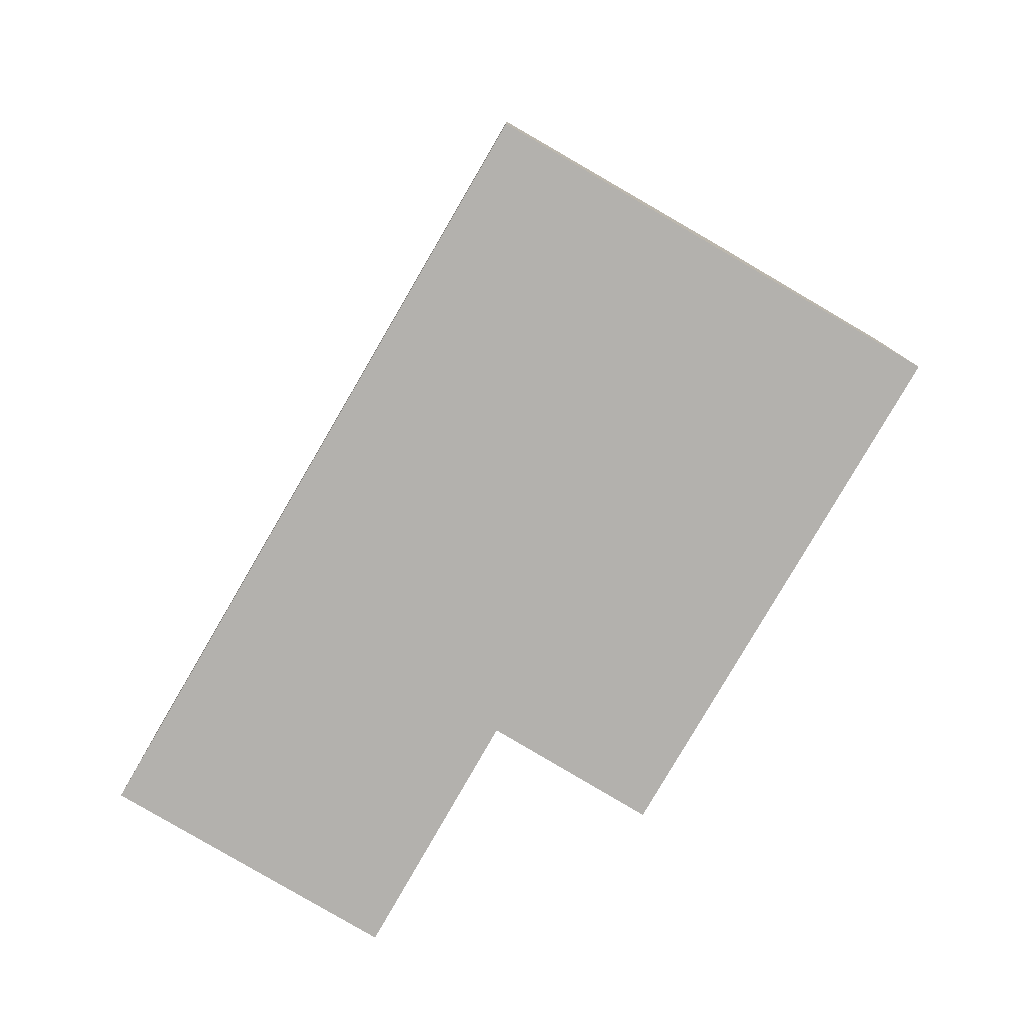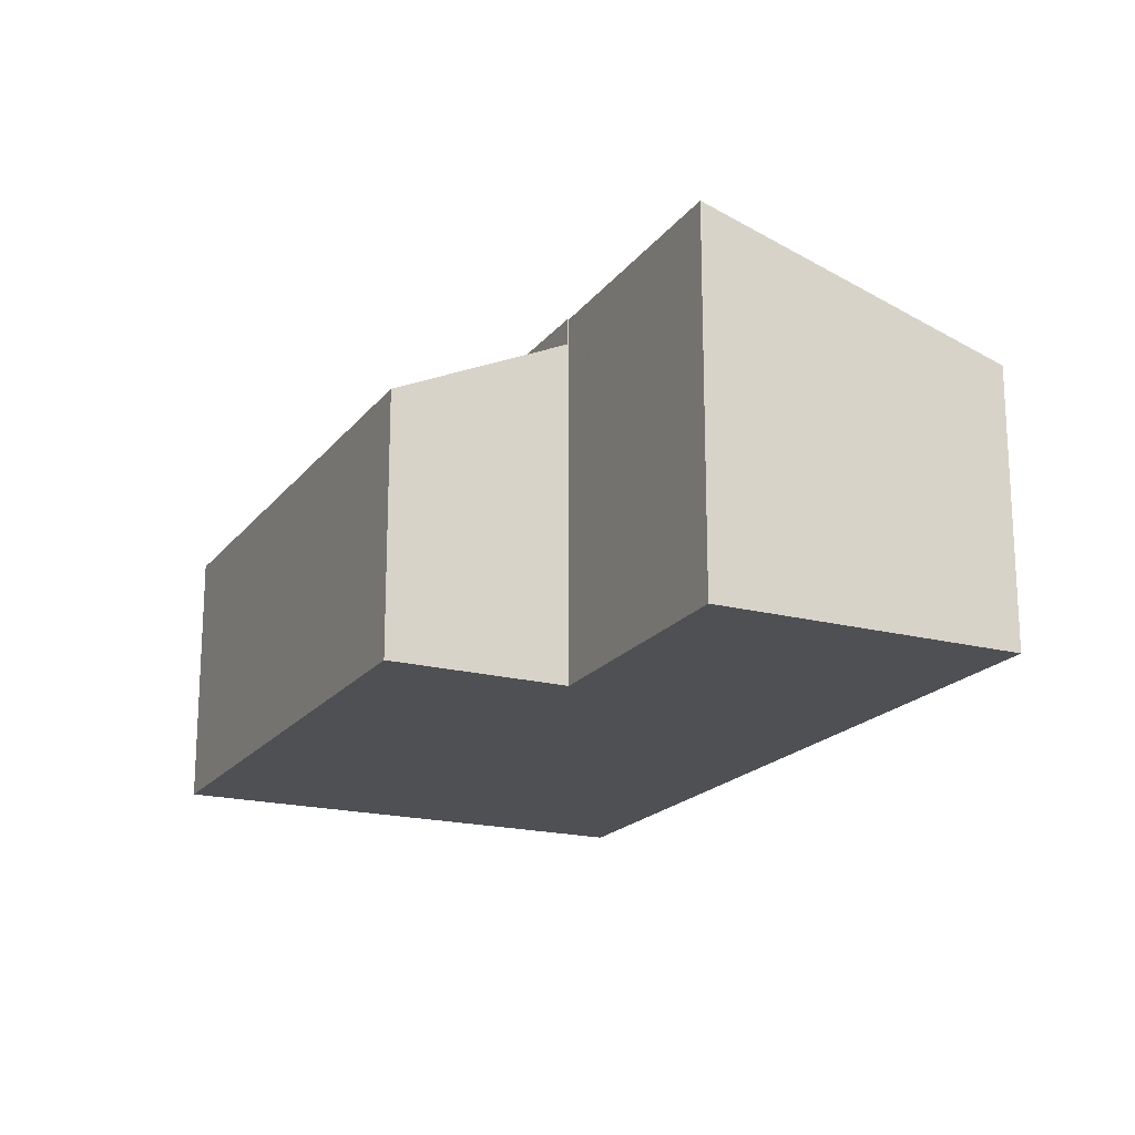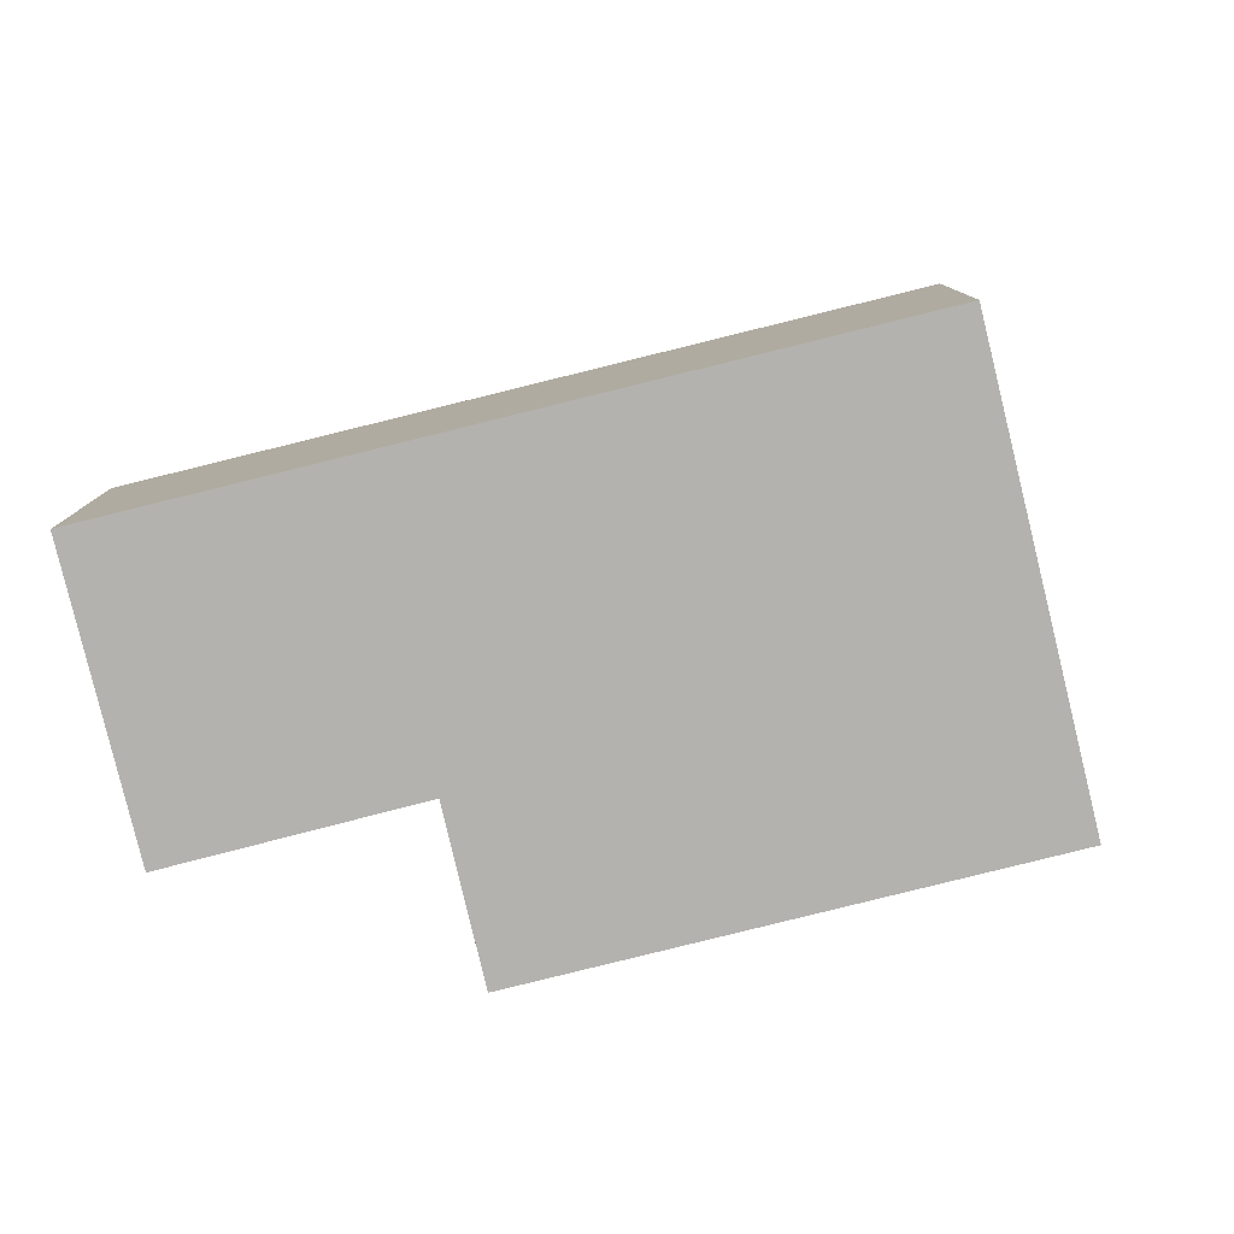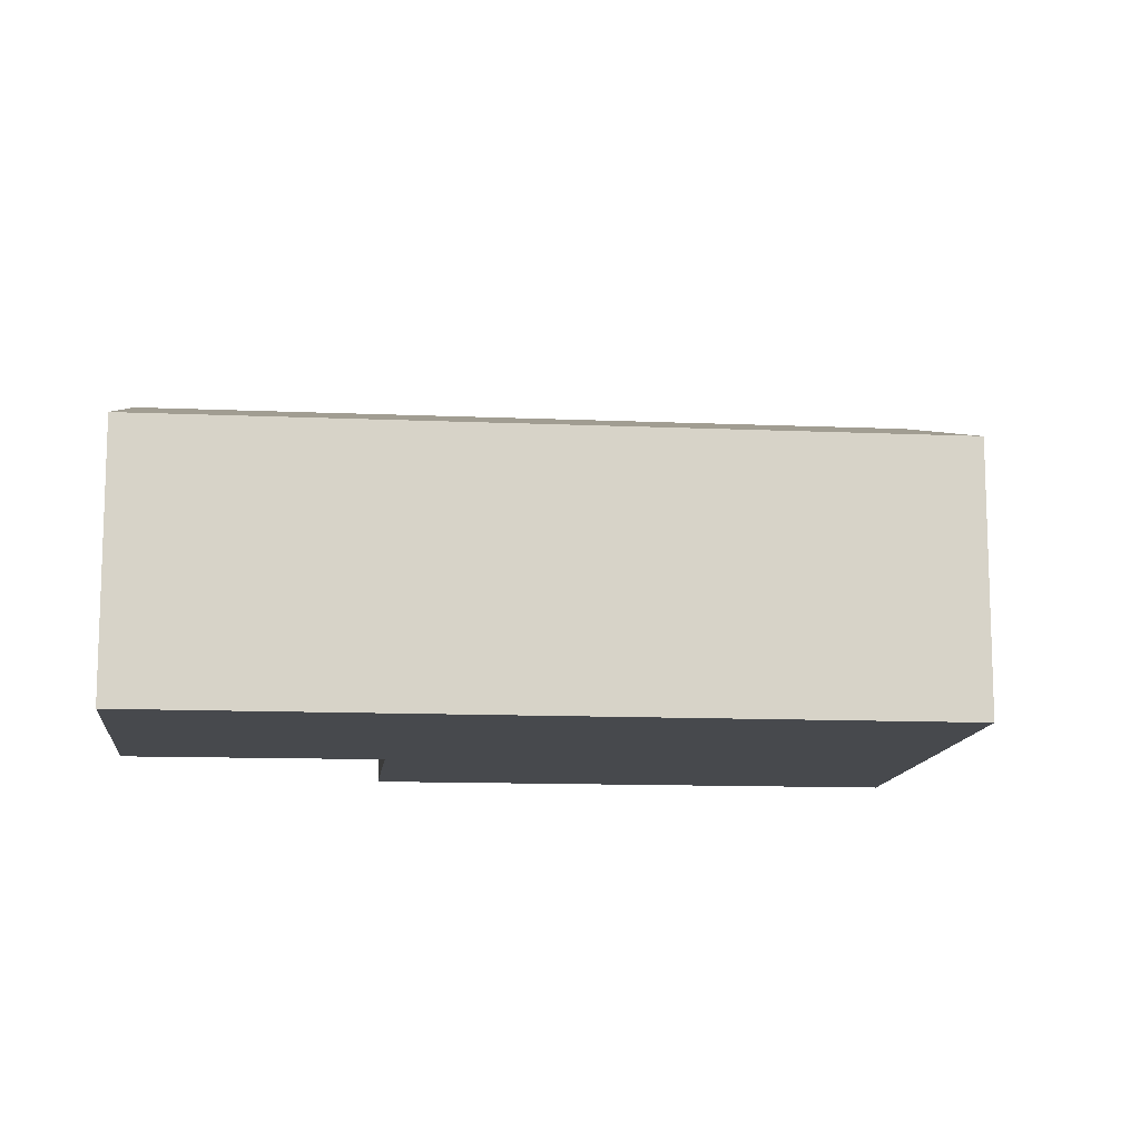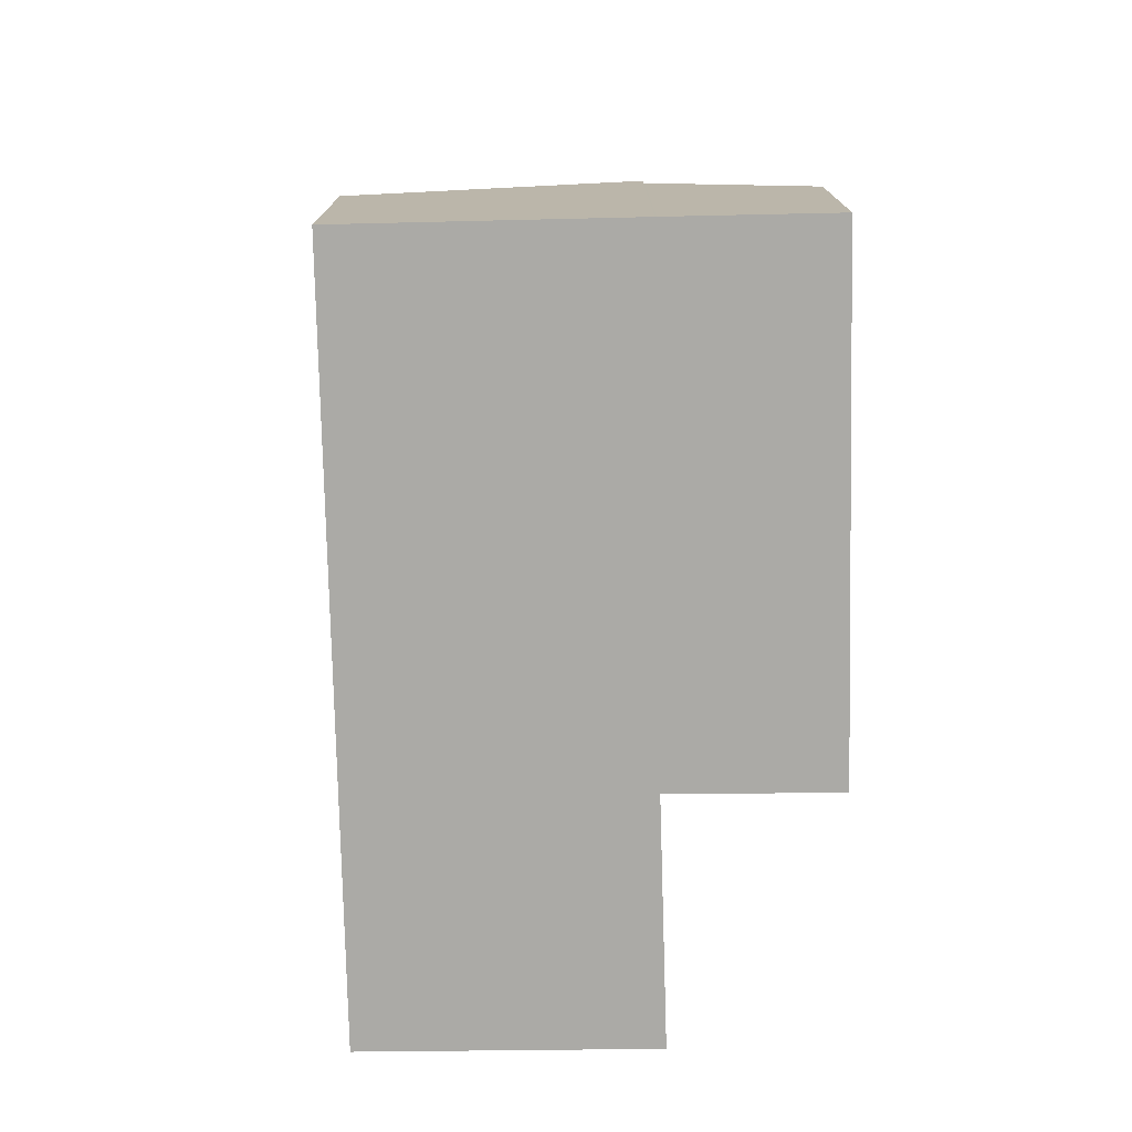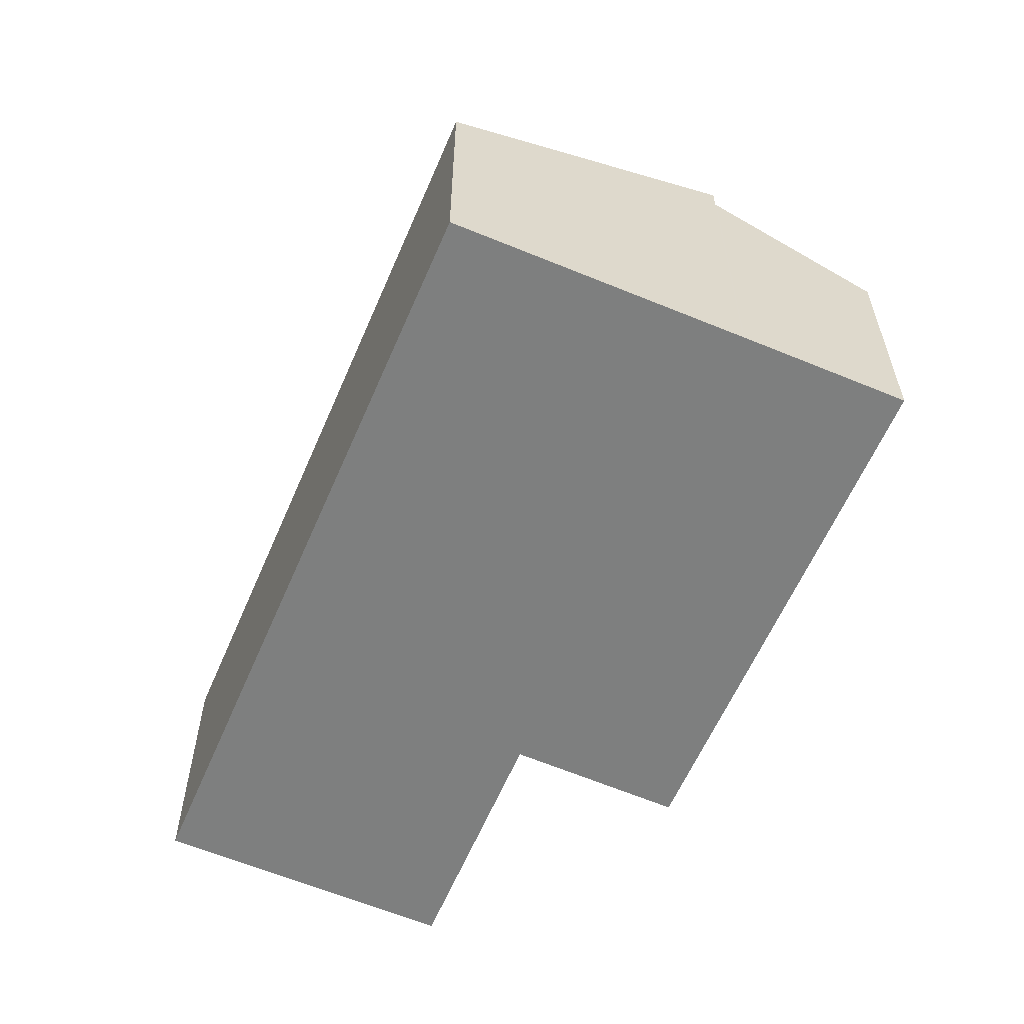
<metadata>
{"format":"obj","ext":"obj","renderer":"f3d","projection":"perspective","resolution":1024,"background":"white","views":[{"elev":-79.3,"azim":-89.6,"up":"+Y"},{"elev":-19.0,"azim":94.7,"up":"+Y"},{"elev":-79.8,"azim":-135.5,"up":"+Y"},{"elev":-12.2,"azim":-155.2,"up":"+Y"},{"elev":-75.8,"azim":-58.2,"up":"+Y"},{"elev":-59.6,"azim":-82.5,"up":"+Y"}]}
</metadata>
<code>
v  15.4 8.274 -0.332
v  6.046 6.308 10.26
v  17.7 6.296 3.419
v  3.837 8.262 6.521
v  3.851 -4.008e-16 6.546
v  3.851 8.249 6.546
v  6.046 -6.282e-16 10.26
v  3.837 -3.993e-16 6.521
v  17.7 -2.094e-16 3.419
v  15.4 2.033e-17 -0.332
v  3.837 8.915 6.521
v  11.57 6.644 -6.857
v  0 6.644 4.068e-16
v  15.39 8.906 -0.357
v  15.4 8.915 -0.332
v  17.07 6.644 -10.11
v  15.48 8.907 -0.408
v  17.4 8.915 -1.516
v  18.44 7.437 -7.855
v  21.02 8.931 -3.597
v  20.99 8.915 -3.642
v  21.02 2.203e-16 -3.597
v  15.39 2.186e-17 -0.357
v  15.48 2.498e-17 -0.408
v  17.4 9.283e-17 -1.516
v  18.44 4.81e-16 -7.855
v  17.07 6.193e-16 -10.11
v  20.99 2.23e-16 -3.642
v  11.57 4.199e-16 -6.857
v  0 0 0
g defaultobject
f 1 2 3
f 2 1 4
f 5 2 6
f 2 5 7
f 8 6 4
f 6 8 5
f 7 3 2
f 3 7 9
f 3 10 1
f 10 3 9
f 10 4 1
f 4 10 8
f 7 10 9
f 10 7 5
f 10 5 8
f 11 12 13
f 12 11 14
f 14 11 15
f 14 16 12
f 16 14 17
f 16 17 18
f 16 18 19
f 19 18 20
f 19 20 21
f 18 22 20
f 22 18 17
f 22 17 14
f 22 14 23
f 22 23 24
f 22 24 25
f 8 15 11
f 15 8 10
f 22 21 20
f 21 22 19
f 19 22 16
f 16 22 26
f 16 26 27
f 26 22 28
f 10 14 15
f 14 10 23
f 27 12 16
f 12 27 13
f 13 27 29
f 13 29 30
f 13 8 11
f 8 13 30
f 8 23 10
f 23 8 30
f 25 28 22
f 28 25 26
f 26 25 27
f 27 25 29
f 29 25 23
f 29 23 30

</code>
